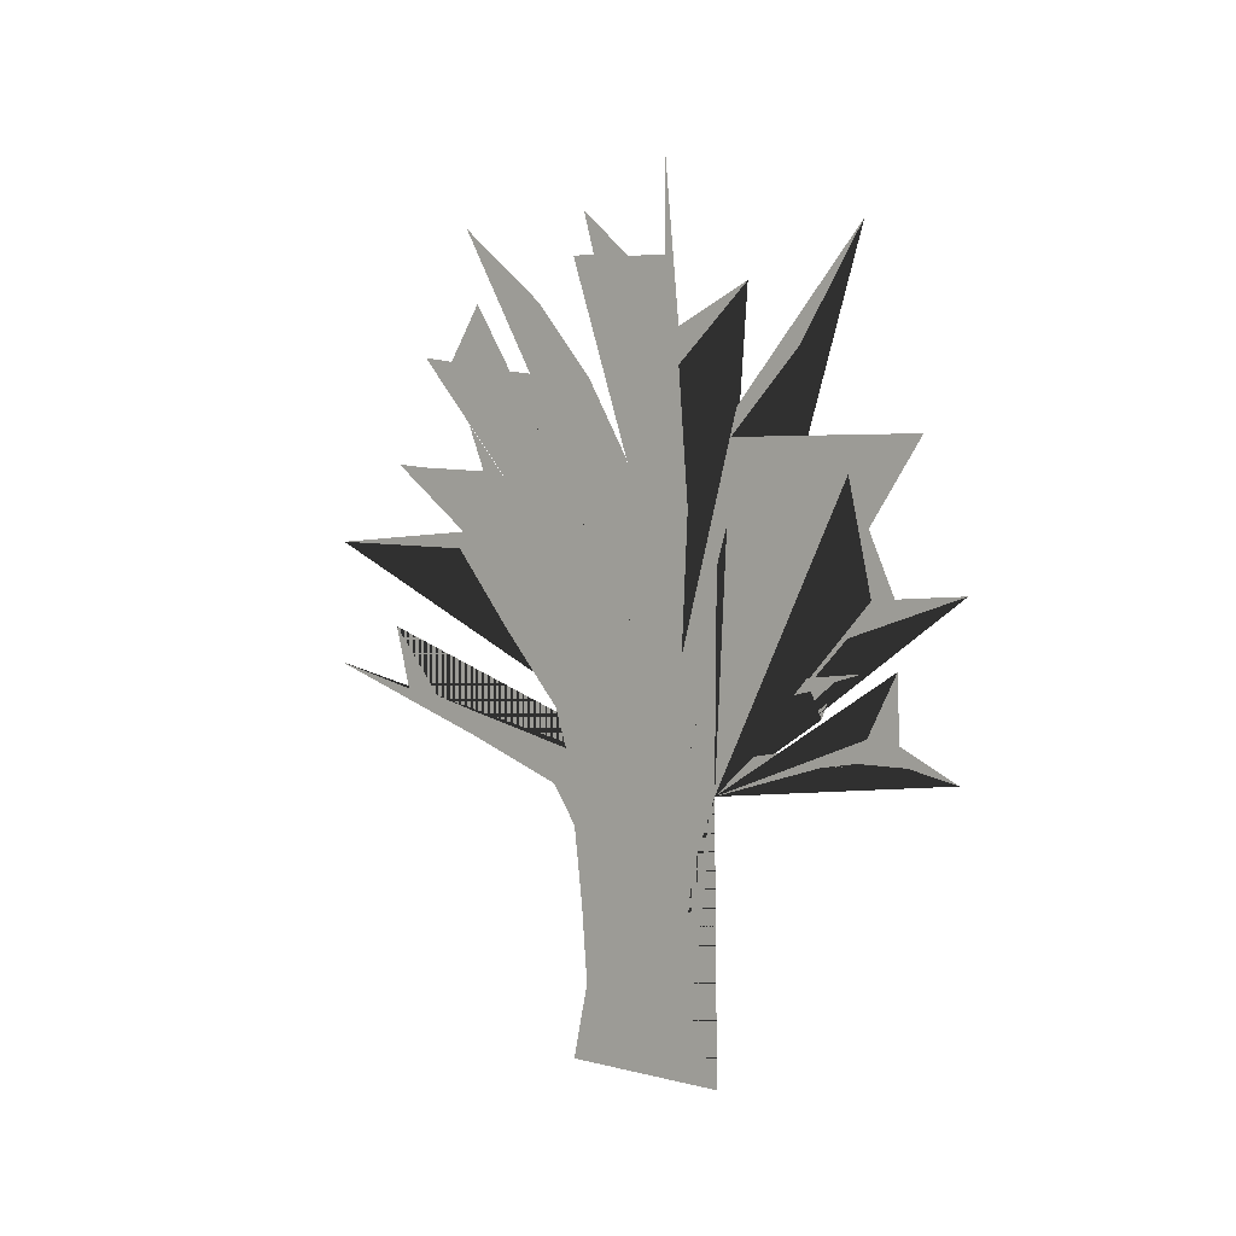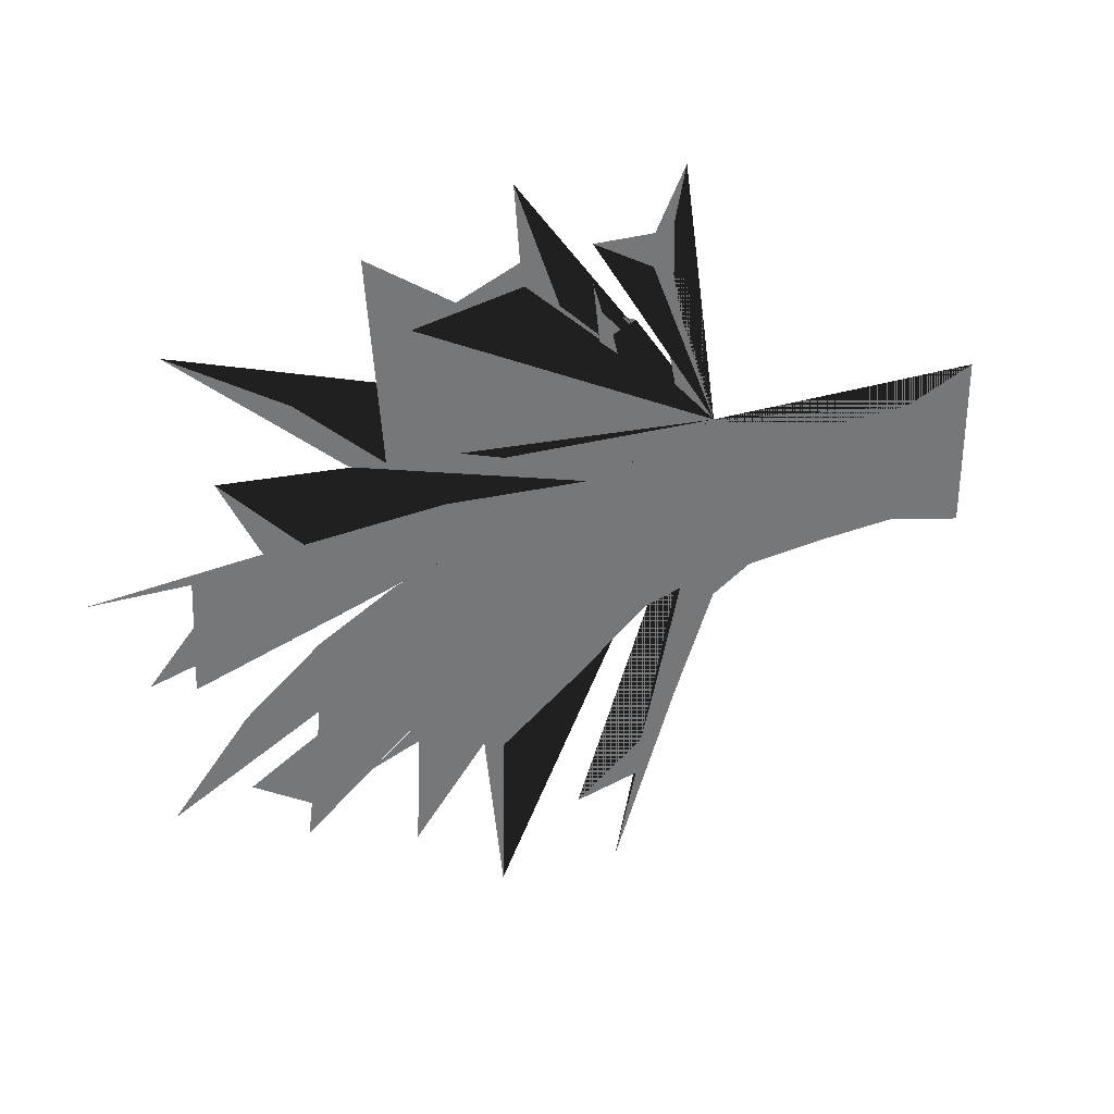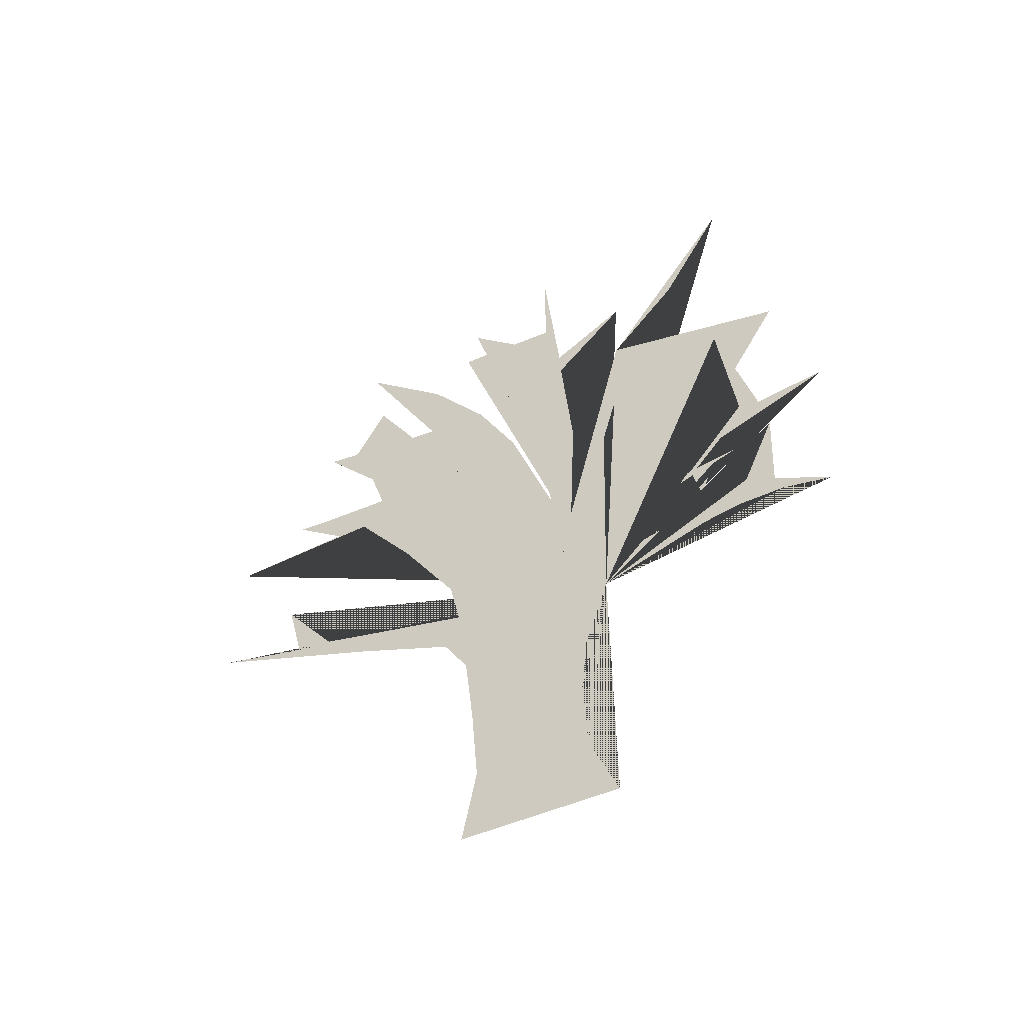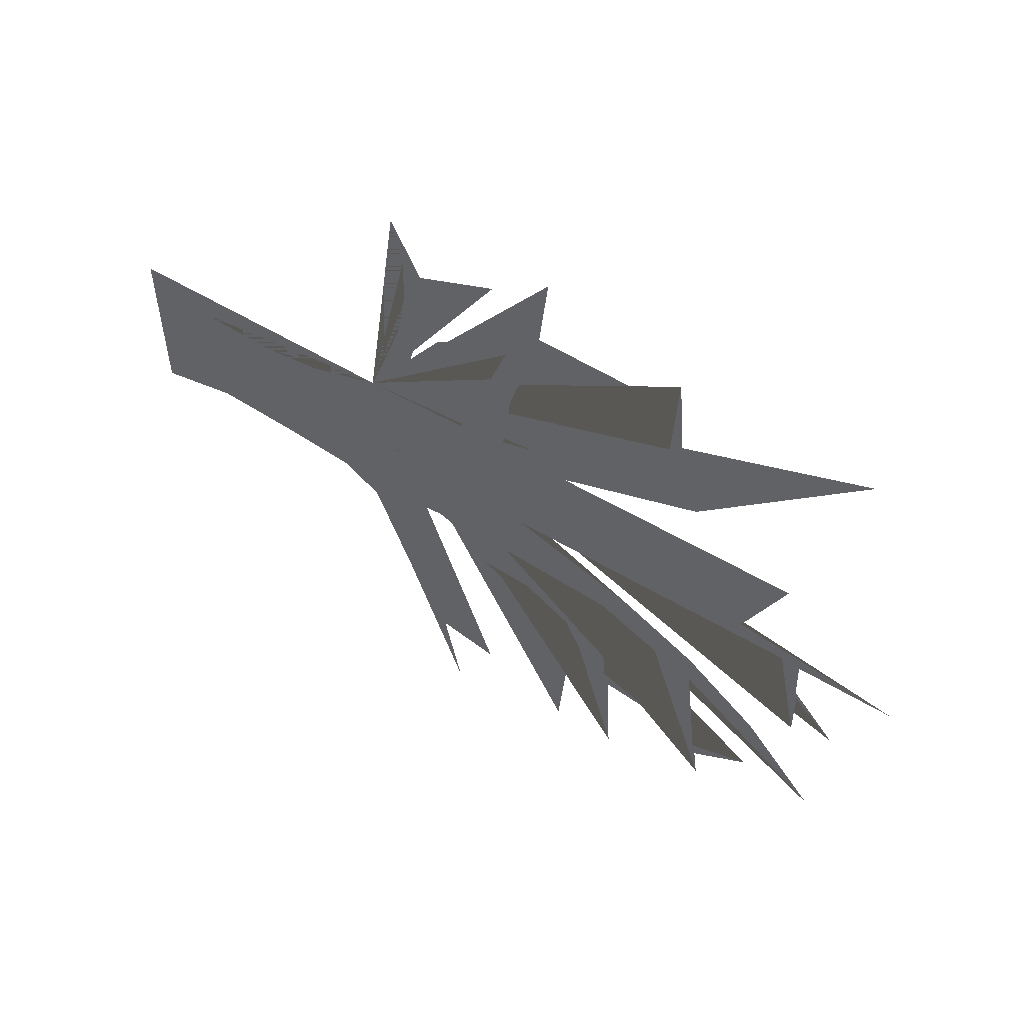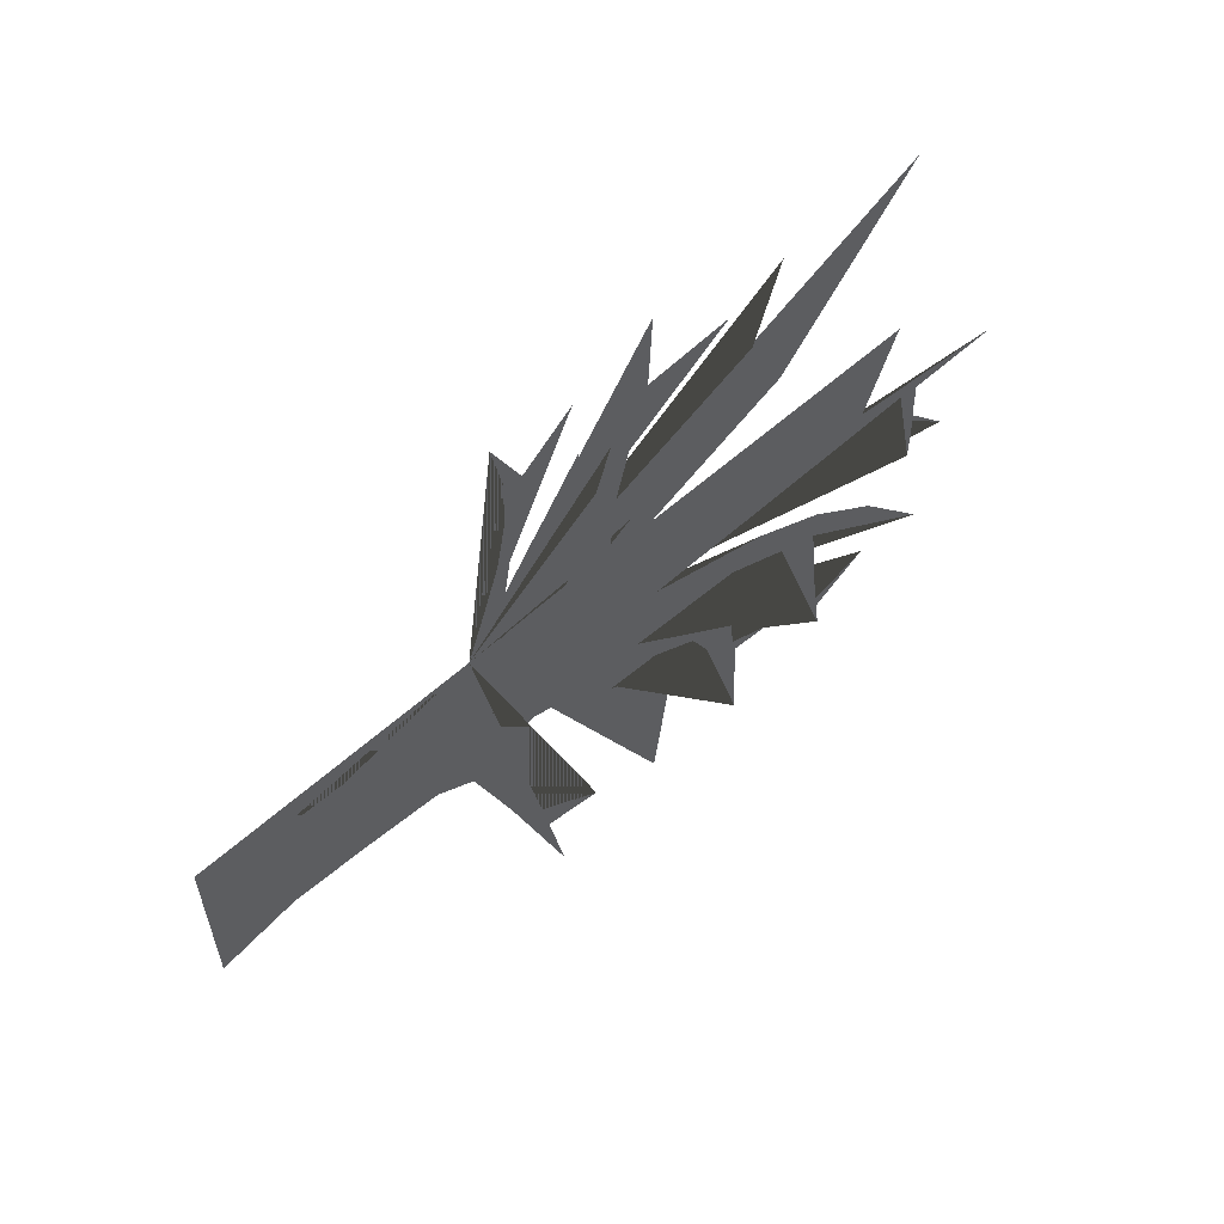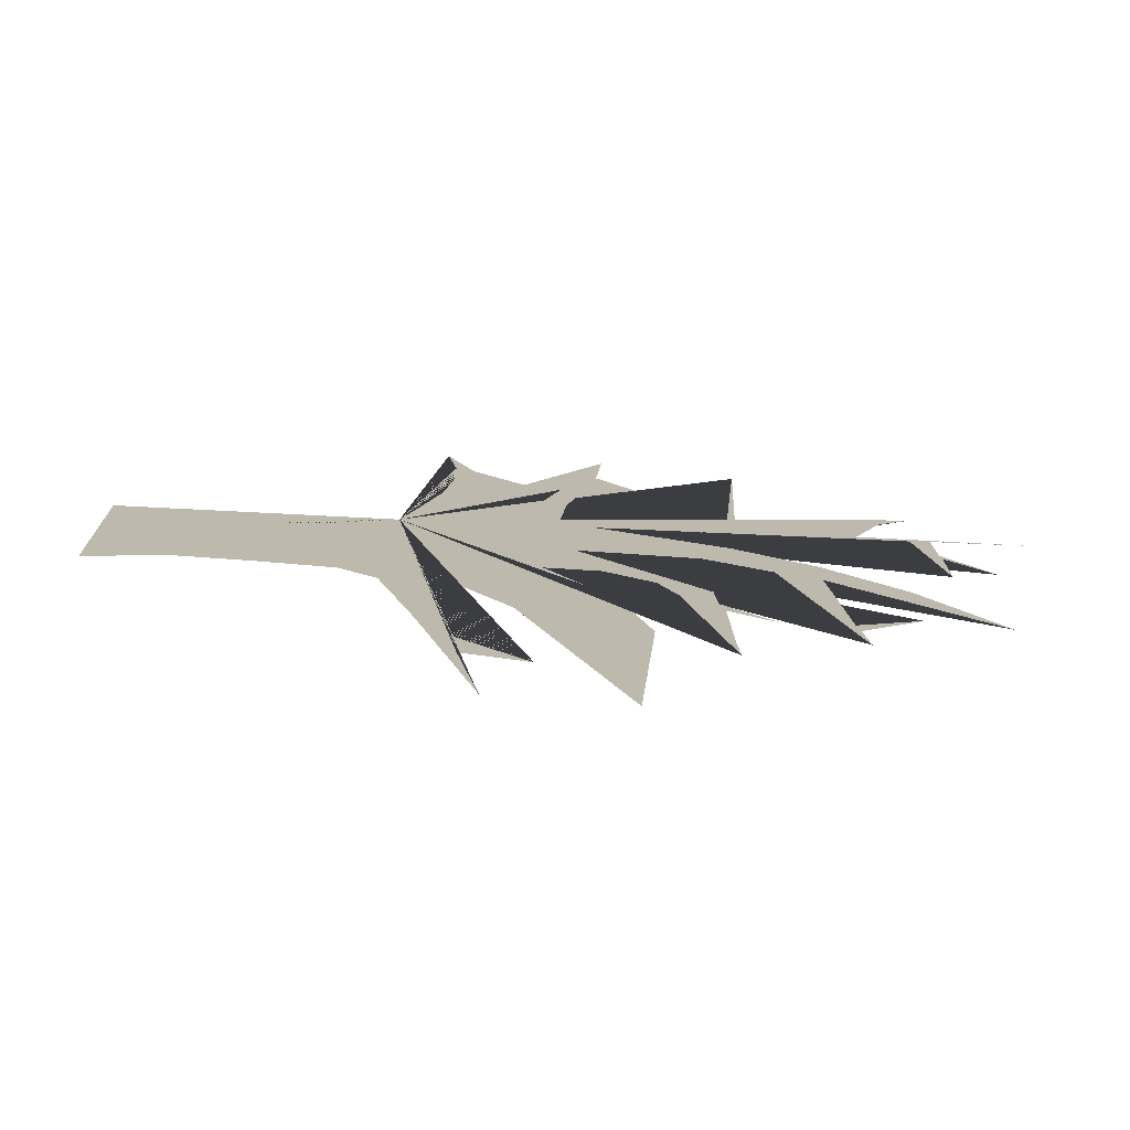
<metadata>
{"format":"obj","ext":"obj","renderer":"f3d","projection":"perspective","resolution":1024,"background":"white","views":[{"elev":4.9,"azim":-50.7,"up":"+Y"},{"elev":32.1,"azim":-112.0,"up":"+Z"},{"elev":-46.3,"azim":-62.1,"up":"+Y"},{"elev":55.6,"azim":121.9,"up":"+Z"},{"elev":59.2,"azim":47.0,"up":"+Z"},{"elev":-73.5,"azim":87.3,"up":"+Z"}]}
</metadata>
<code>
o Plane
v 0 2.413 1.085
v -0 -1 1.135
v 0 2.803 -2.658
v -0 -1 -1.021
v -0 -0.04924 -0.8202
v 0 0.9015 -0.898
v 0 1.852 -1.012
v 0 1.507 0.765
v 0 0.7724 0.686
v -0 -0.1642 0.7457
v 0 3.564 -4.979
v -0.2225 4.182 -1.892
v -0.203 5.124 -2.676
v -0.1201 5.132 -4.777
v 0.2928 9.779 0.123
v 0 3.301 -3.759
v 0 4.08 -3.964
v 0 3.246 -3.261
v 0 2.796 1.038
v 0 2.853 4.309
v -0.3144 8.818 3.262
v -0.03531 4.867 4.41
v 0 3.708 1.113
v -0.06524 3.964 3.115
v -0.02207 3.402 1.295
v -0.06164 5.336 -2.603
v -0.1011 3.264 3.208
v -0.2176 4.037 3.665
v 0 3.21 3.561
v -0.3551 7.495 2.469
v 0 4.308 1.211
v 0 4.403 2.052
v 0 4.499 2.41
v -0.06162 4.762 3.225
v -0.2606 6.126 3.049
v 0 4.787 3.483
v -0.0566 3.852 2.751
v 0.001026 3.416 2.548
v -0.08886 3.734 2.466
v -0.0307 3.514 1.659
v -0.004945 3.101 -2.628
v -0.009891 2.775 -1.134
v -0.09512 3.272 -1.224
v 0.09183 4.948 -2.014
v 0.1905 4.135 -1.291
v 0.2397 9.036 -2.941
v 0.1987 5.367 -1.7
v 0.2069 5.591 -2.144
v 0.2151 6.125 -4.104
v 0.2233 5.962 -2.026
v 0.2315 4.491 -0.6972
v -0.01081 3.99 0.6129
v 0.2662 4.718 0.1616
v -0.4266 6.512 1.612
v -0.01356 6.56 3.83
v -0.2765 6.346 1.696
v -0.1704 5.059 1.232
v 0.2331 5.899 -0.8061
v 0.2347 6.683 -1.217
v 0.2364 7.467 -3.65
v 0.238 7.191 -1.443
v -0.1626 6.845 1.494
v 0.2463 8.112 -1.783
v 0.253 7.188 -0.9878
v 0.2596 6.265 -0.439
v 0.2422 7.767 0.3597
v 0.1916 8.258 1.382
v 0.141 7.326 0.4436
v 0.0904 6.508 0.5505
v 0.0398 5.69 0.6574
v 0.2716 6.229 0.1539
v 0.2769 8.353 0.1461
v 0.2822 8.644 -1.256
v 0.2875 8.589 0.1307
v 0.2833 8.633 -0.5593
v 0.2843 9.164 -1.09
v 0.2854 8.611 -0.4242
v 0.2864 8.6 -0.1467
v 0.2367 7.412 -3.208
v 0.237 8.113 -2.767
v 0.2374 7.37 -3.025
v 0.2377 7.247 -1.884
v 0.2167 6.092 -3.689
v 0.2183 6.06 -2.662
v 0.1717 6.639 -2.857
v 0.2216 5.995 -2.442
v 0 2.328 -1.337
v 0 2.981 3.665
v 0 2.972 3.02
v 0 2.85 2.375
v 0 2.637 1.73
v 0.1946 4.79 -1.34
f 1 8 9 10 2 4 5 6 7 87 3 11 16 17 18 41 42 43 12 13 14 26 44 45 92 47 48 49 83 84 85 86 50 51 58 59 60 79 80 81 82 61 46 63 64 65 53 71 72 73 75 76 77 78 74 15 66 67 68 69 70 52 62 21 30 54 55 56 57 31 32 33 34 35 36 22 23 24 37 38 39 40 25 19 27 28 29 20 88 89 90 91

</code>
